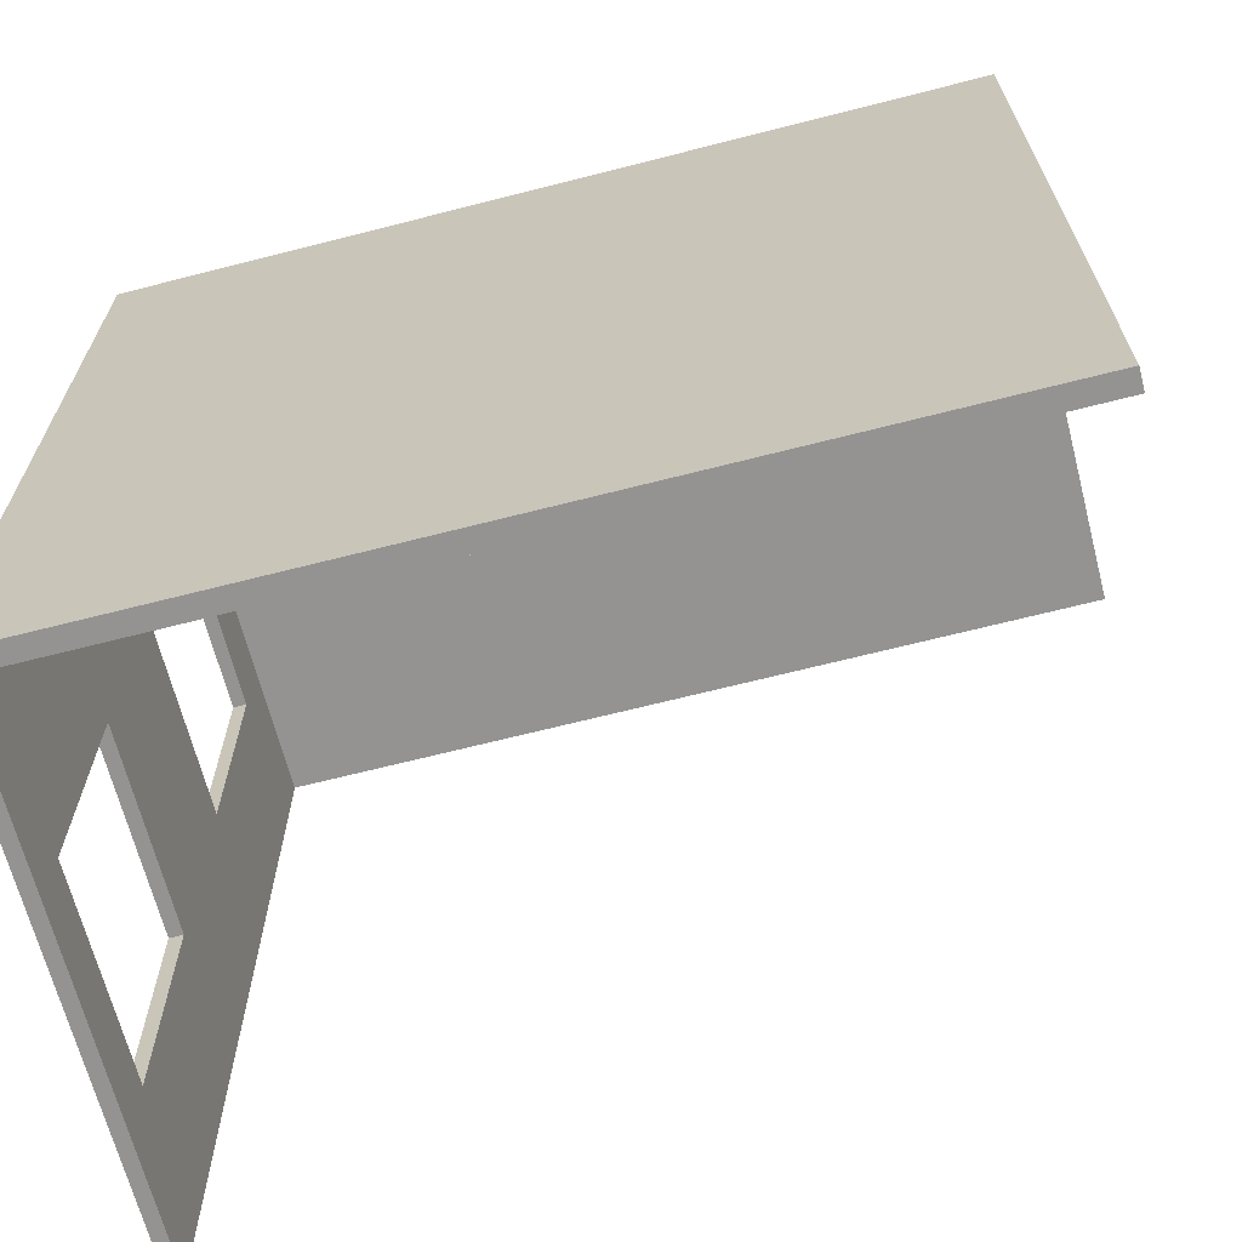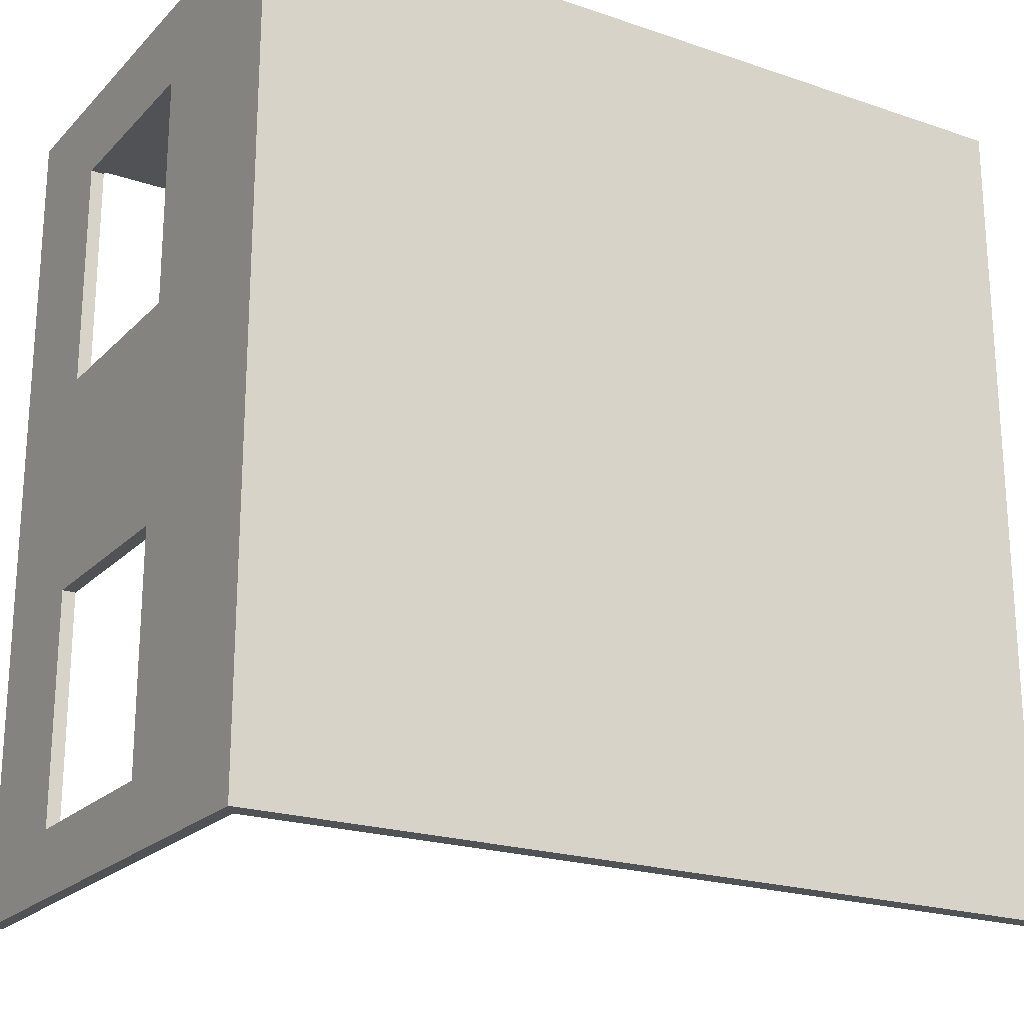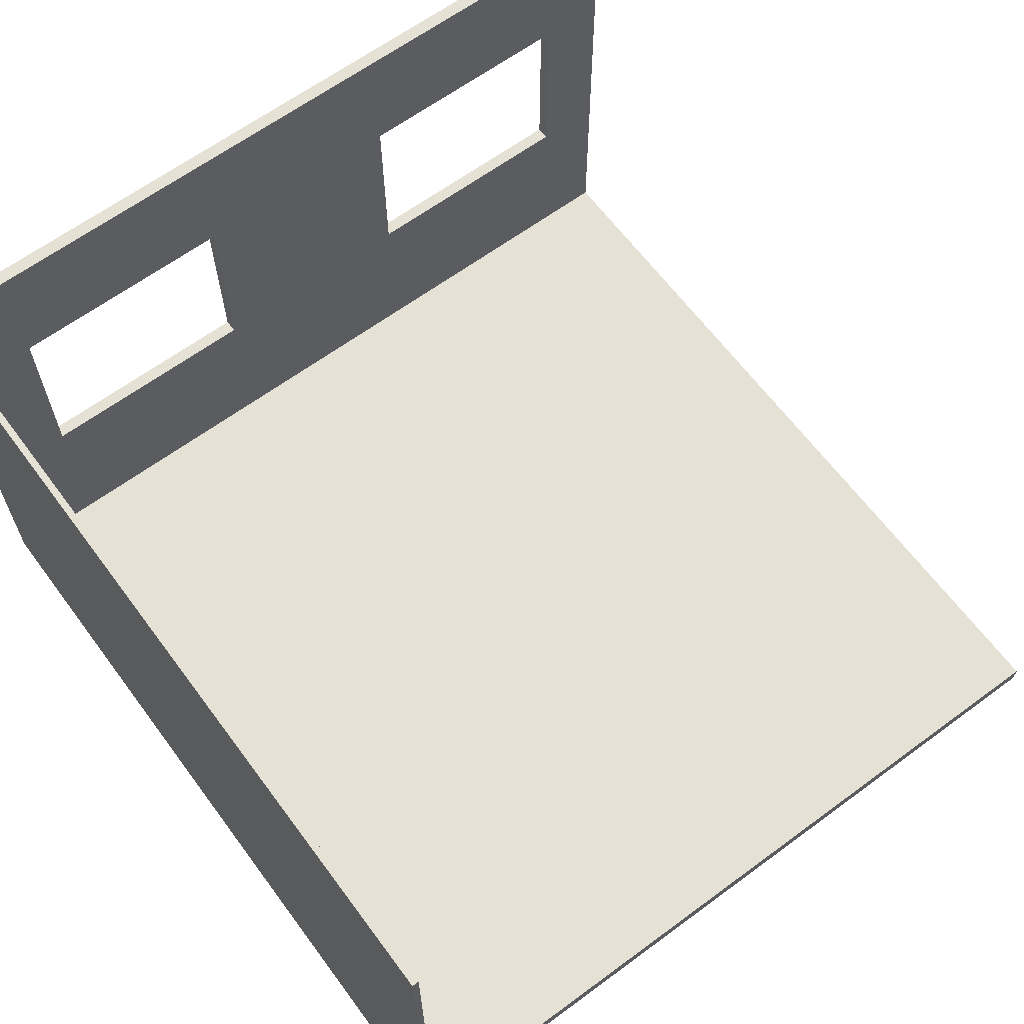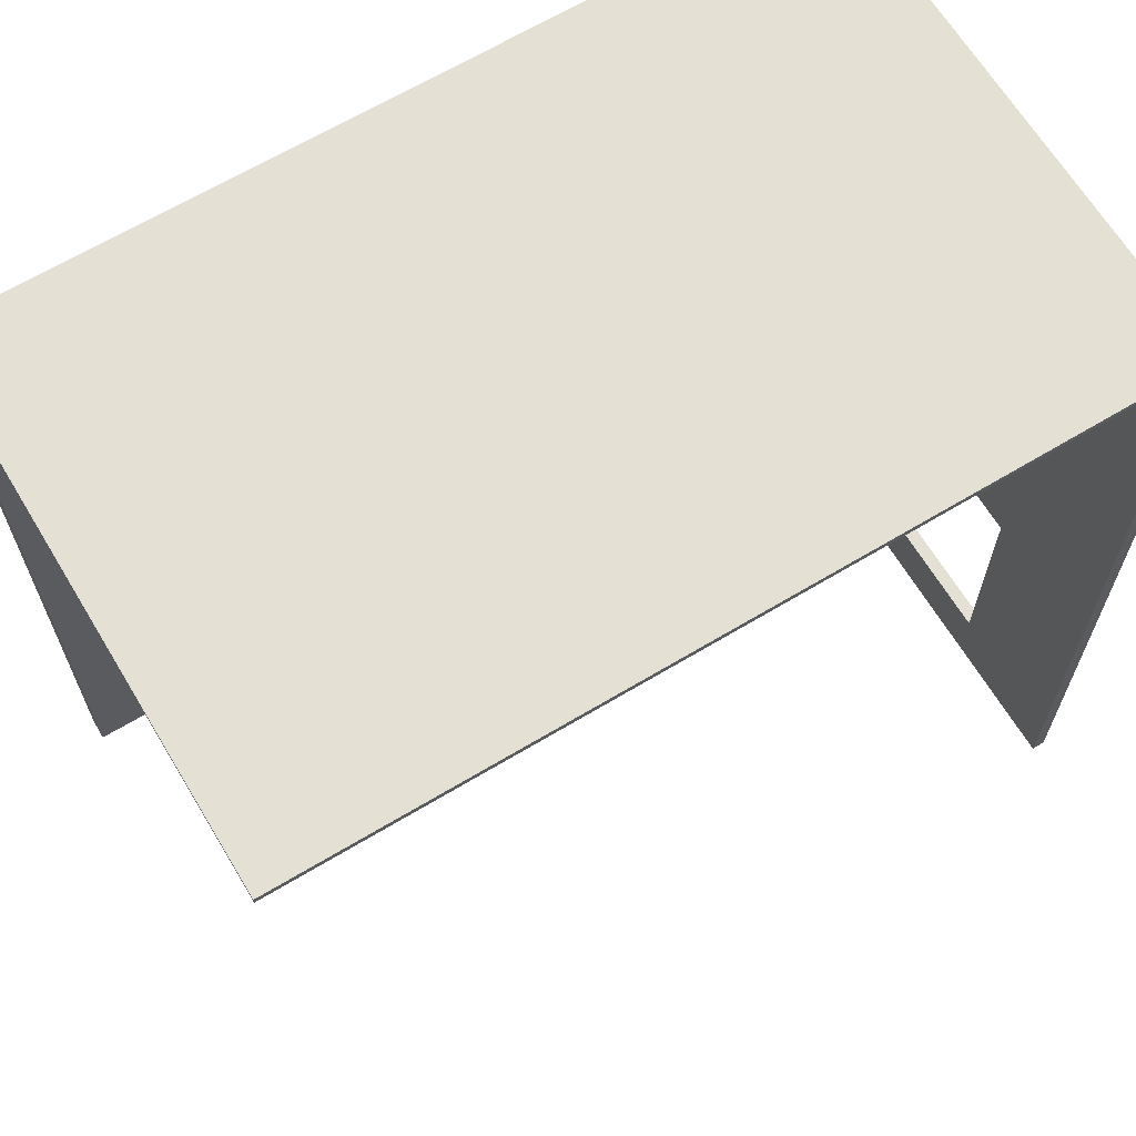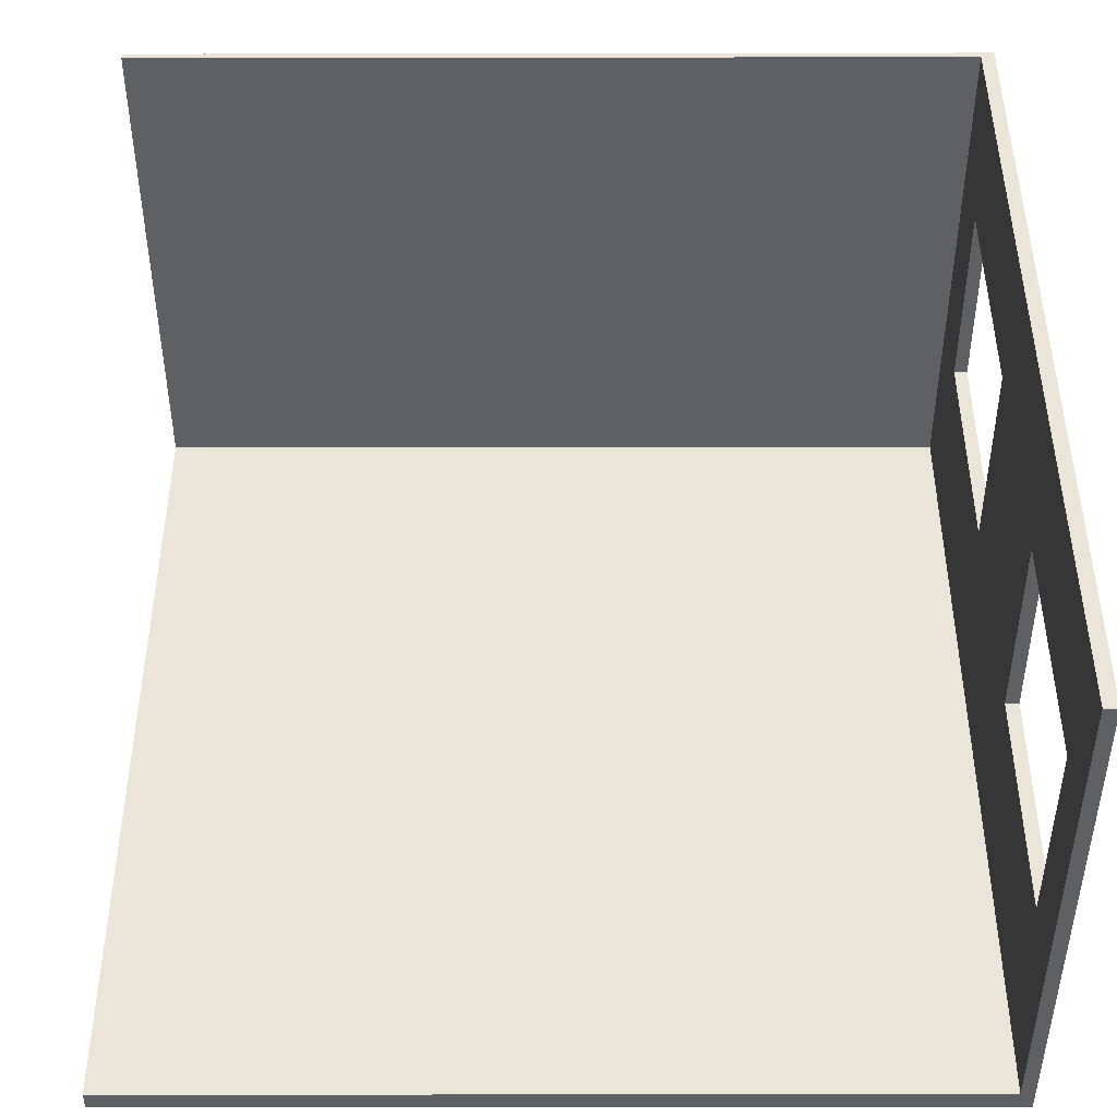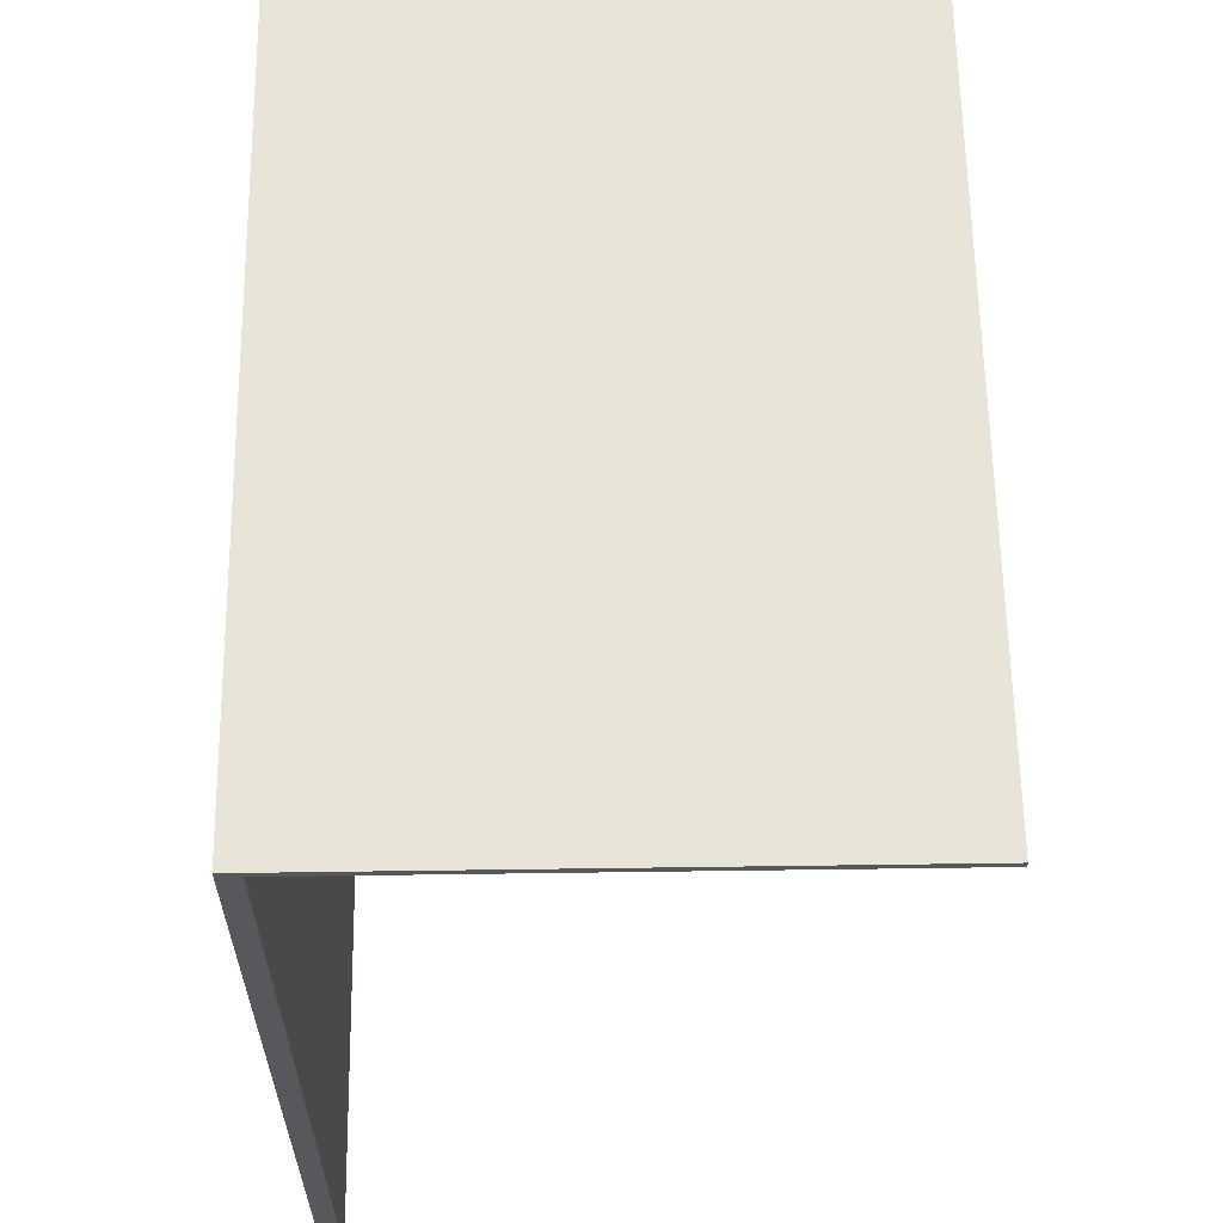
<metadata>
{"format":"obj","ext":"obj","renderer":"f3d","projection":"perspective","resolution":1024,"background":"white","views":[{"elev":-66.8,"azim":14.4,"up":"+Z"},{"elev":-21.3,"azim":-31.1,"up":"+Z"},{"elev":64.2,"azim":53.4,"up":"+Y"},{"elev":65.8,"azim":148.9,"up":"+Z"},{"elev":-44.5,"azim":-179.9,"up":"+Z"},{"elev":61.4,"azim":89.2,"up":"+Z"}]}
</metadata>
<code>
g 4x4 third-1
v -63 0 63
v -63 0 -63
v -63 30 50
v -63 30 15
v -63 30 -18
v -63 30 -53
v -63 60 50
v -63 60 15
v -63 60 -18
v -63 60 -53
v -63 80 63
v -63 80 -63
v -61 3 62
v -61 3 -63
v -61 30 50
v -61 30 15
v -61 30 -18
v -61 30 -53
v -61 60 50
v -61 60 15
v -61 60 -18
v -61 60 -53
v -61 80 62
v -61 80 -63
v 63 0 63
v 63 0 -63
v 63 3 62
v 63 3 -63
v 63 80 63
v 63 80 62
v -63 0 63
v -63 80 63
v 63 0 63
v 63 80 63
v -63 30 15
v -63 60 15
v -61 30 15
v -61 60 15
v -63 30 -53
v -63 60 -53
v -61 30 -53
v -61 60 -53
v -61 3 62
v -61 80 62
v 63 3 62
v 63 80 62
v -63 30 50
v -63 60 50
v -61 30 50
v -61 60 50
v -63 30 -18
v -63 60 -18
v -61 30 -18
v -61 60 -18
v -63 0 -63
v -63 80 -63
v -61 3 -63
v -61 80 -63
v 63 0 -63
v 63 3 -63
v -63 0 63
v 63 0 63
v -63 0 -63
v 63 0 -63
v -63 60 50
v -61 60 50
v -63 60 15
v -61 60 15
v -63 60 -18
v -61 60 -18
v -63 60 -53
v -61 60 -53
v -61 3 62
v 63 3 62
v -61 3 -63
v 63 3 -63
v -63 30 50
v -61 30 50
v -63 30 15
v -61 30 15
v -63 30 -18
v -61 30 -18
v -63 30 -53
v -61 30 -53
v -63 80 63
v 63 80 63
v -61 80 62
v 63 80 62
v -63 80 -63
v -61 80 -63
f 3 2 1
f 4 2 3
f 5 2 4
f 6 2 5
f 7 3 1
f 8 5 4
f 9 5 8
f 10 2 6
f 11 9 8
f 11 10 9
f 11 7 1
f 11 8 7
f 12 2 10
f 12 10 11
f 13 14 15
f 15 14 16
f 16 14 17
f 17 14 18
f 13 15 19
f 16 17 20
f 20 17 21
f 18 14 22
f 20 21 23
f 21 22 23
f 13 19 23
f 19 20 23
f 22 14 24
f 23 22 24
f 25 26 27
f 27 26 28
f 25 27 29
f 29 27 30
f 33 32 31
f 34 32 33
f 37 36 35
f 38 36 37
f 41 40 39
f 42 40 41
f 43 44 45
f 45 44 46
f 47 48 49
f 49 48 50
f 51 52 53
f 53 52 54
f 55 56 57
f 57 56 58
f 55 57 59
f 59 57 60
f 63 62 61
f 64 62 63
f 67 66 65
f 68 66 67
f 71 70 69
f 72 70 71
f 73 74 75
f 75 74 76
f 77 78 79
f 79 78 80
f 81 82 83
f 83 82 84
f 85 86 87
f 87 86 88
f 85 87 89
f 89 87 90

</code>
